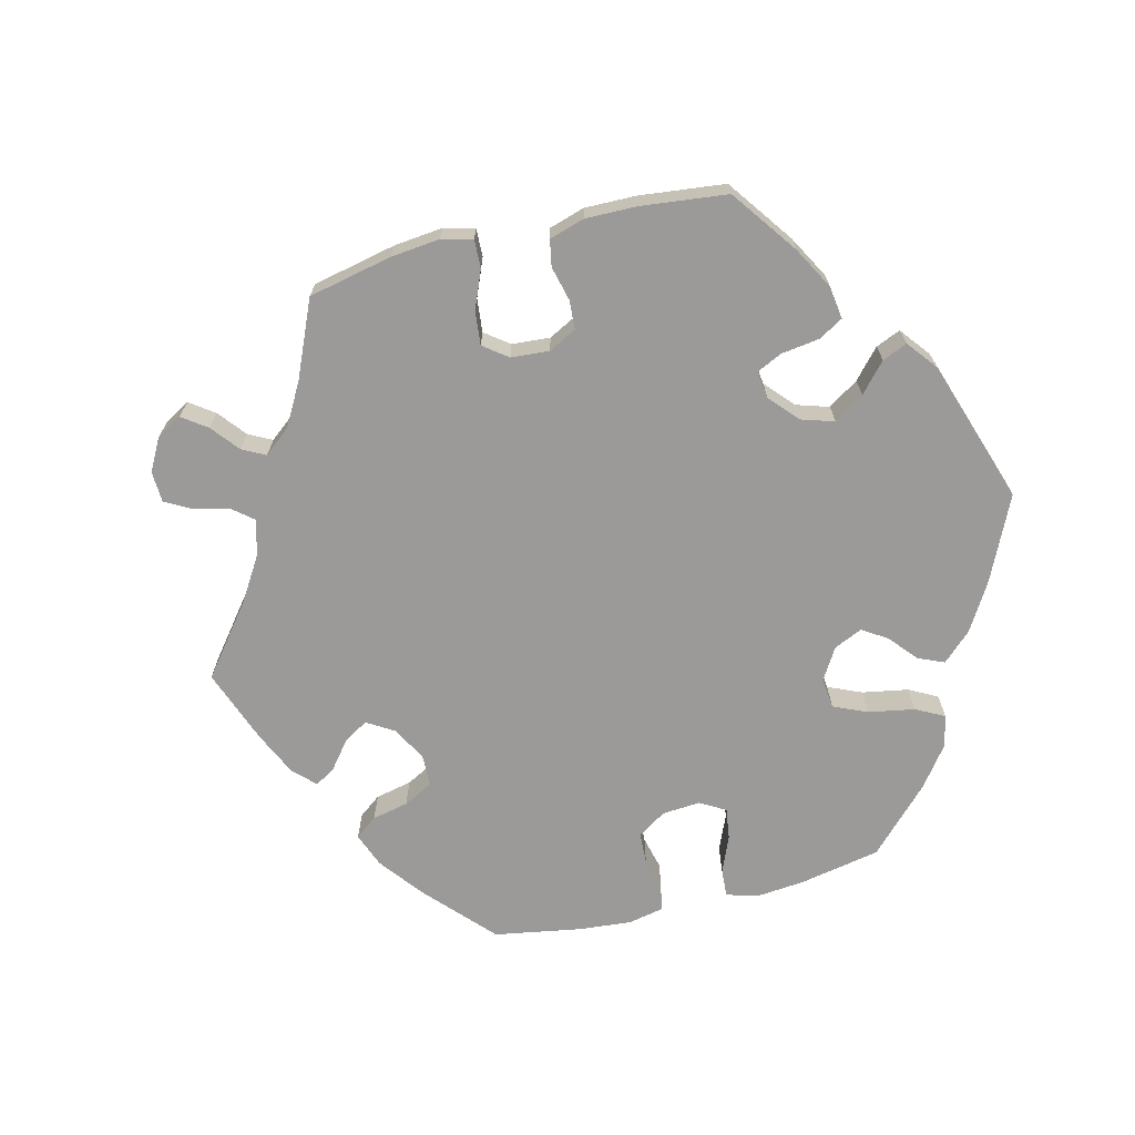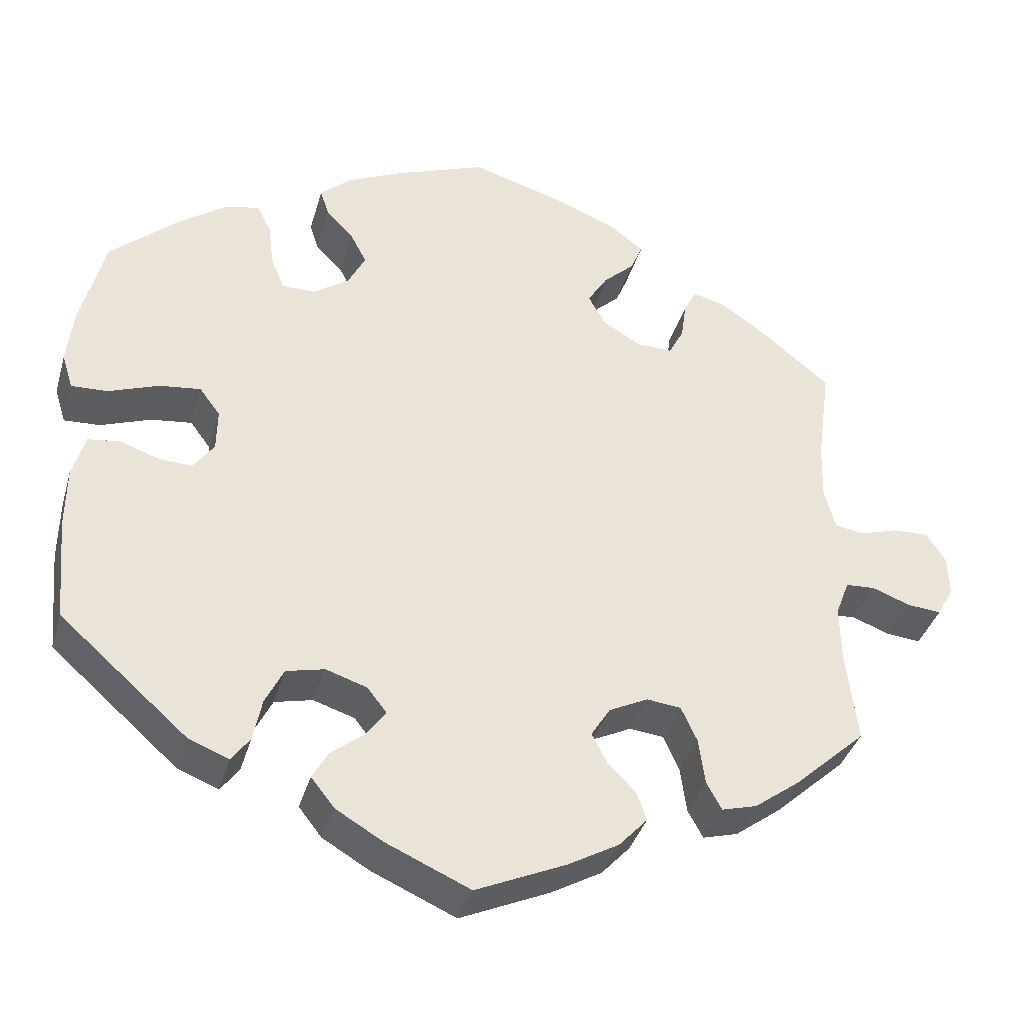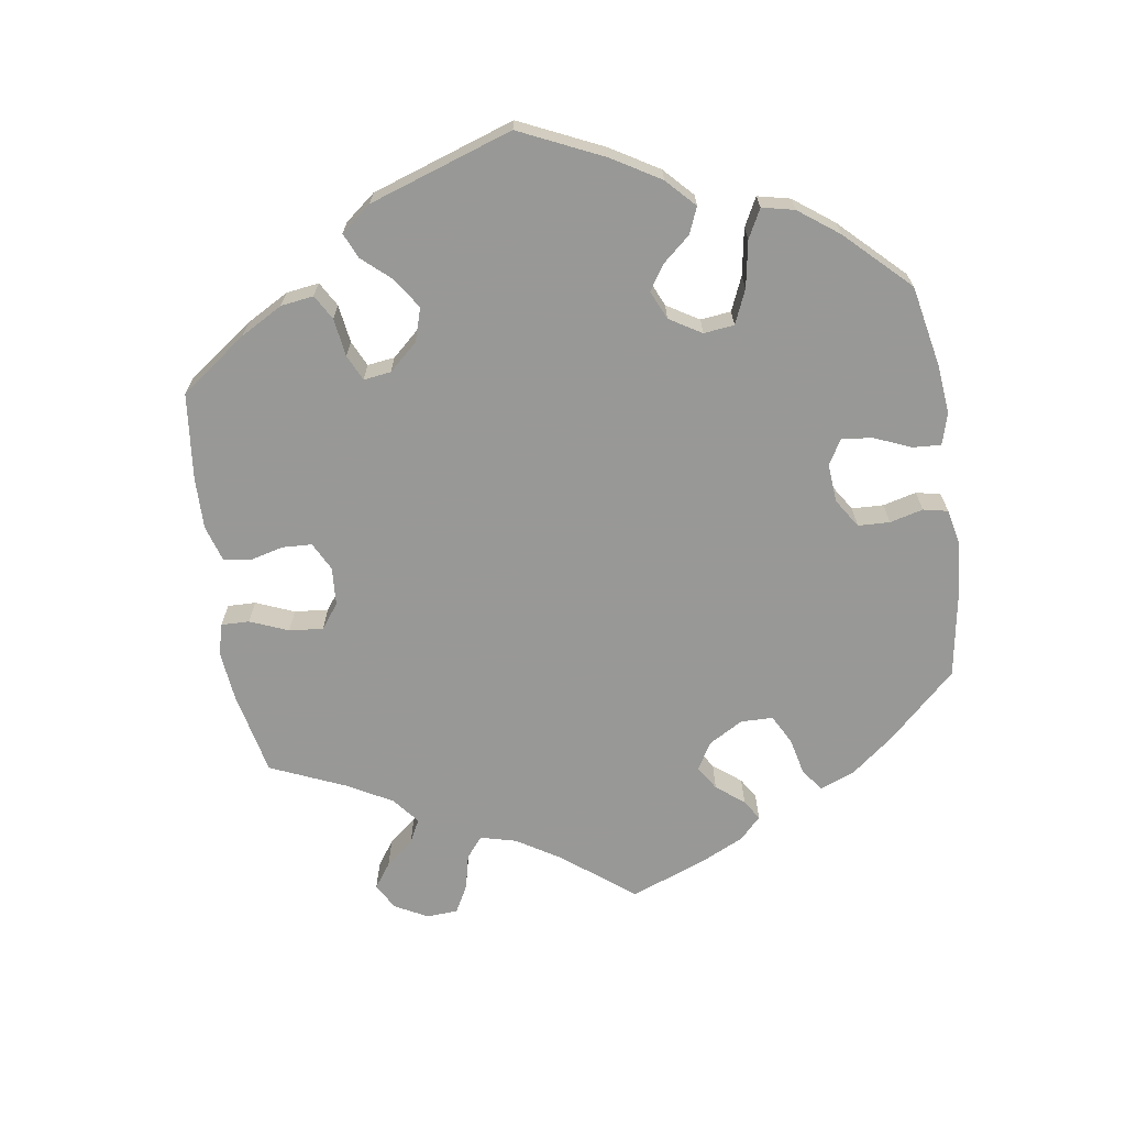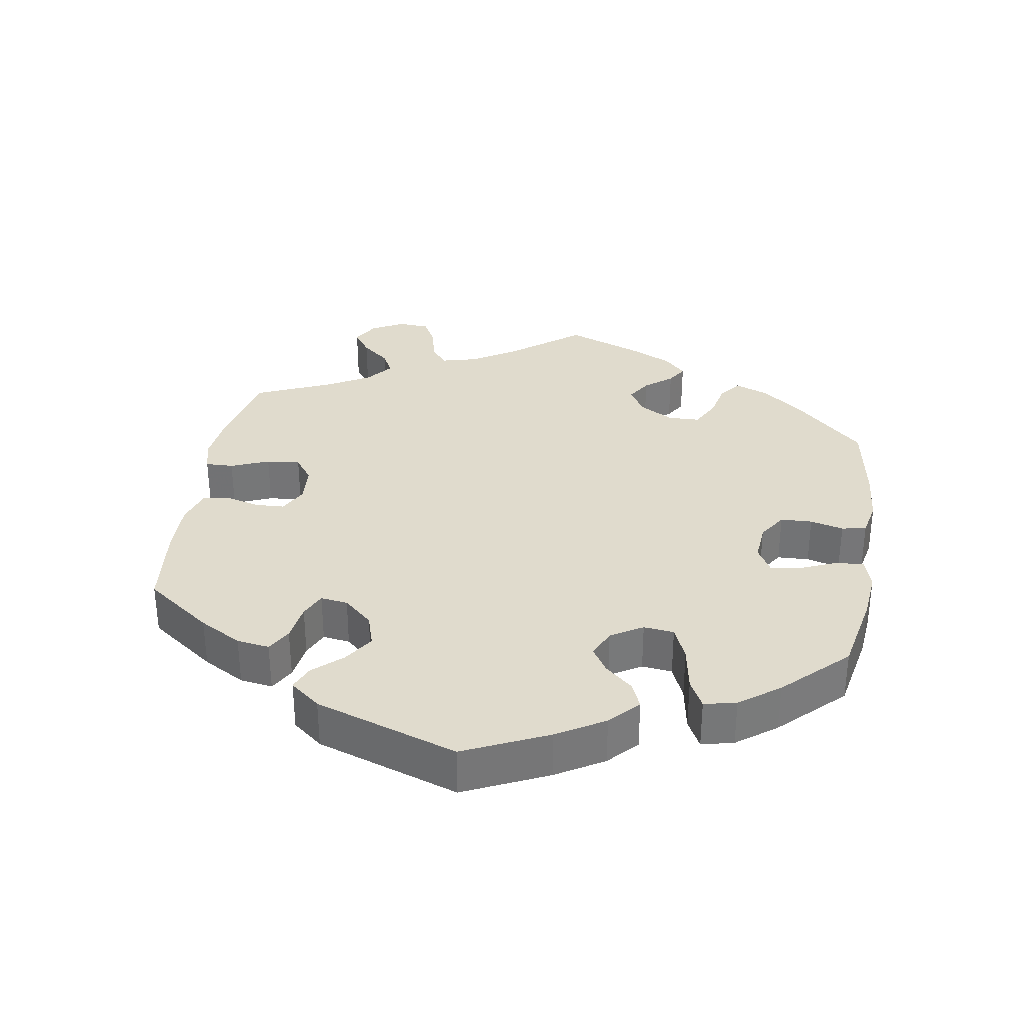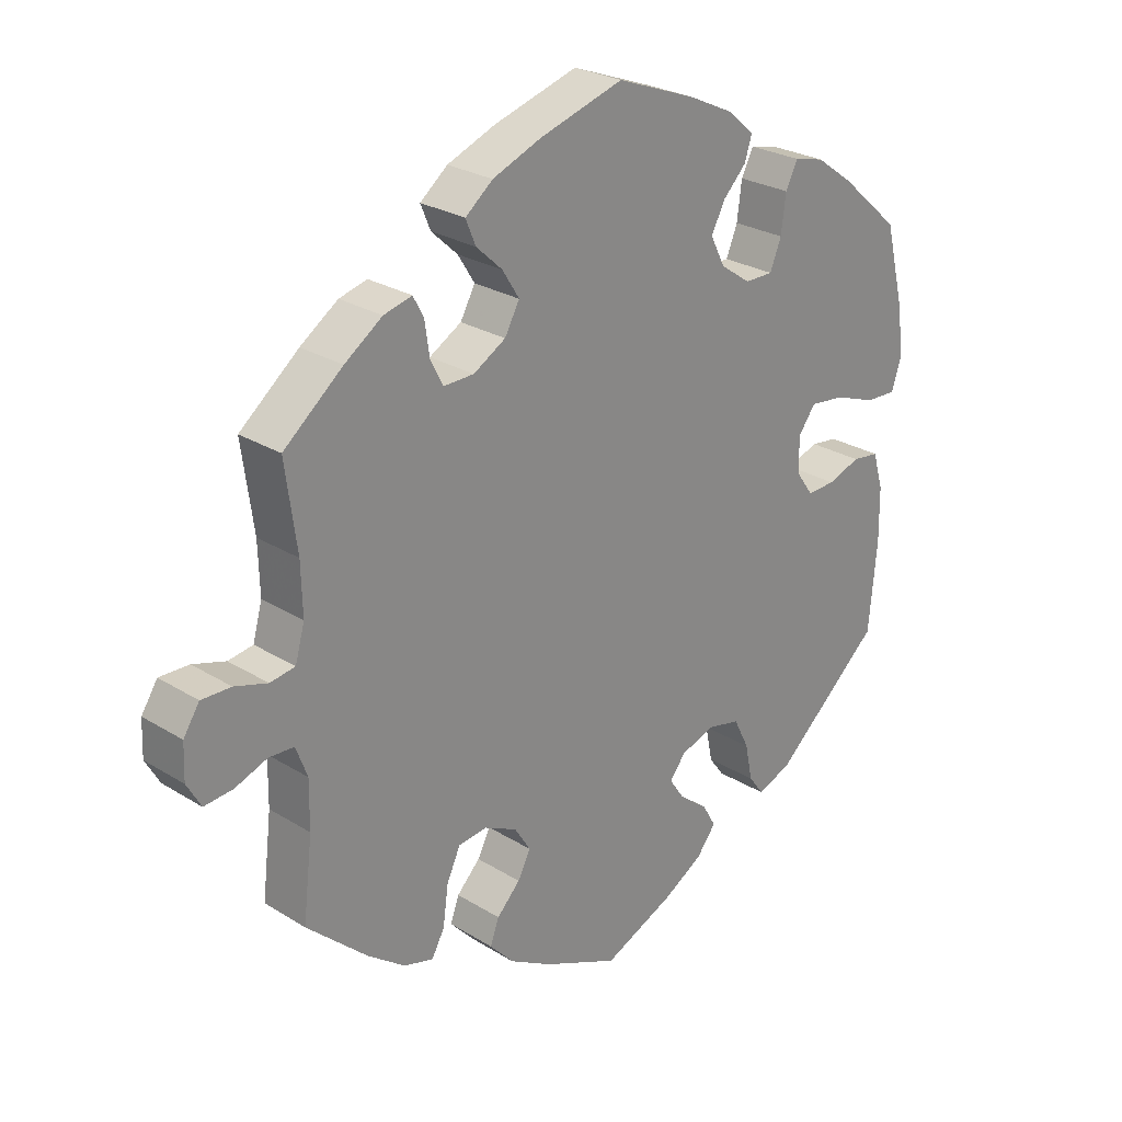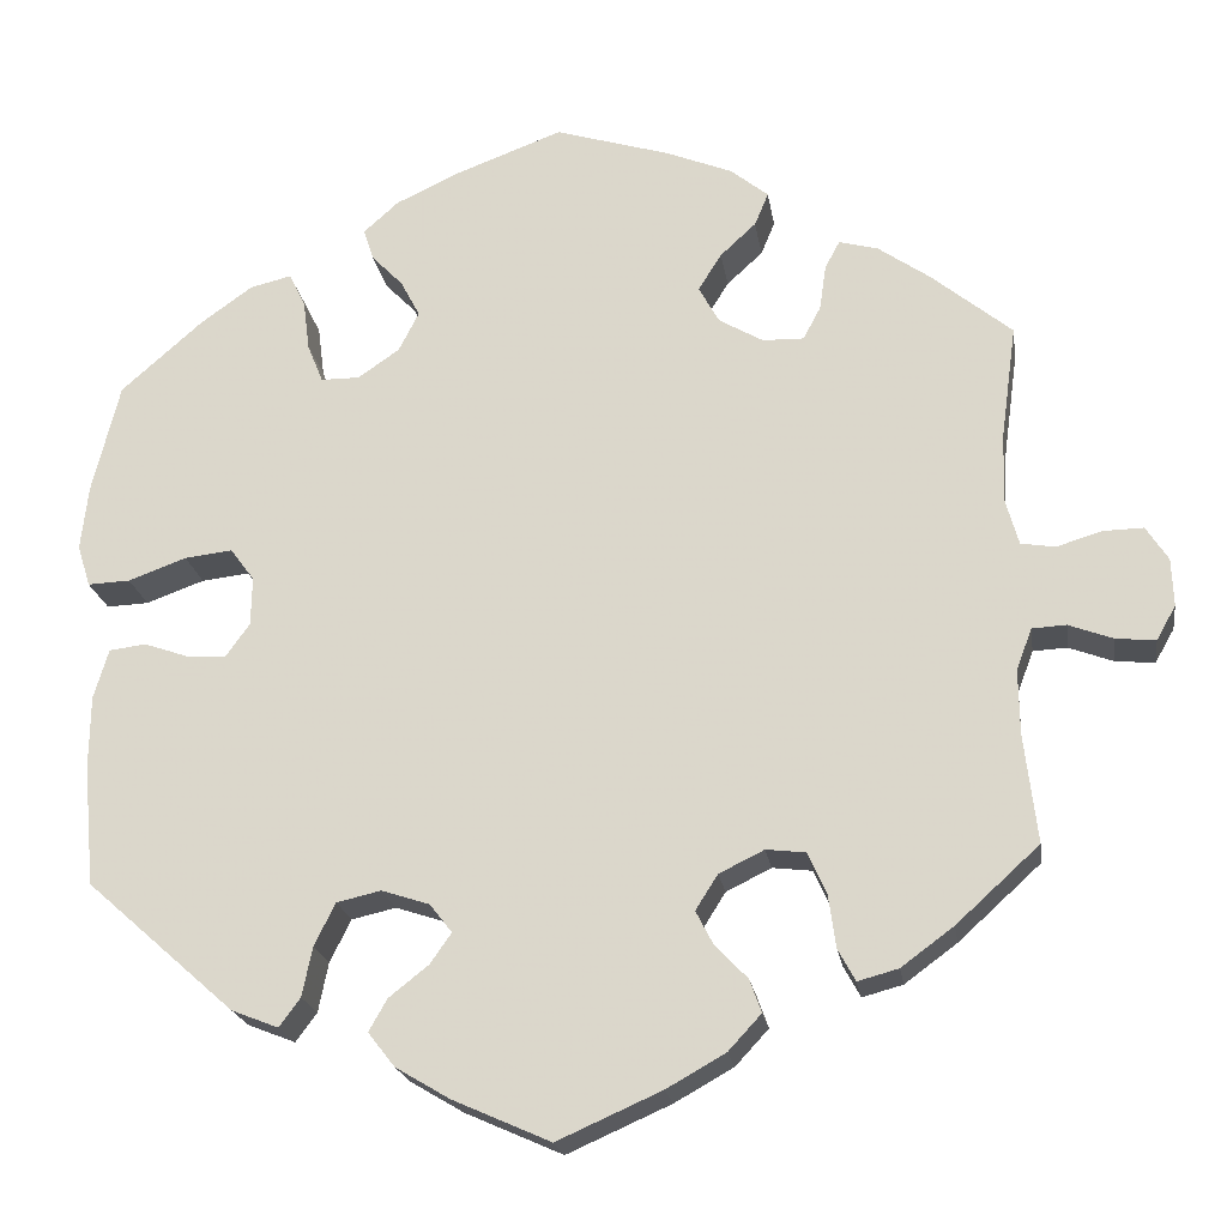
<metadata>
{"format":"obj","ext":"obj","renderer":"f3d","projection":"perspective","resolution":1024,"background":"white","views":[{"elev":-69.4,"azim":163.7,"up":"+Y"},{"elev":-37.2,"azim":-15.5,"up":"+Z"},{"elev":-68.5,"azim":-111.4,"up":"+Y"},{"elev":33.3,"azim":-110.8,"up":"+Y"},{"elev":26.1,"azim":134.4,"up":"+Z"},{"elev":-20.7,"azim":8.6,"up":"+Z"}]}
</metadata>
<code>
v -0.512 0.07 -0.158
v -0.511 0.07 -0.079
v -0.495 0.07 -0.025
v -0.455 0.07 -0.02
v -0.406 0.07 -0.037
v -0.364 0.07 -0.039
v -0.338 0.07 -0.003
v -0.337 0.07 0.05
v -0.363 0.07 0.085
v -0.415 0.07 0.079
v -0.478 0.07 0.056
v -0.524 0.07 0.054
v -0.538 0.07 0.099
v -0.53 0.07 0.169
v -0.5 0.07 0.289
v -0.411 0.07 0.367
v -0.355 0.07 0.407
v -0.31 0.07 0.418
v -0.292 0.07 0.382
v -0.285 0.07 0.327
v -0.268 0.07 0.285
v -0.226 0.07 0.285
v -0.181 0.07 0.316
v -0.159 0.07 0.359
v -0.18 0.07 0.399
v -0.214 0.07 0.434
v -0.225 0.07 0.468
v -0.187 0.07 0.502
v -0.119 0.07 0.534
v -0.001 0.07 0.578
v 0.124 0.07 0.54
v 0.196 0.07 0.511
v 0.237 0.07 0.478
v 0.222 0.07 0.442
v 0.183 0.07 0.406
v 0.158 0.07 0.366
v 0.18 0.07 0.326
v 0.228 0.07 0.298
v 0.273 0.07 0.297
v 0.292 0.07 0.333
v 0.299 0.07 0.382
v 0.315 0.07 0.412
v 0.357 0.07 0.401
v 0.413 0.07 0.362
v 0.501 0.07 0.29
v 0.484 0.07 0.165
v 0.482 0.07 0.091
v 0.496 0.07 0.041
v 0.533 0.07 0.035
v 0.582 0.07 0.05
v 0.626 0.07 0.051
v 0.65 0.07 0.014
v 0.652 0.07 -0.038
v 0.631 0.07 -0.075
v 0.588 0.07 -0.071
v 0.54 0.07 -0.053
v 0.503 0.07 -0.055
v 0.486 0.07 -0.1
v 0.487 0.07 -0.17
v 0.501 0.07 -0.288
v 0.411 0.07 -0.37
v 0.354 0.07 -0.412
v 0.31 0.07 -0.424
v 0.291 0.07 -0.389
v 0.283 0.07 -0.331
v 0.263 0.07 -0.287
v 0.22 0.07 -0.282
v 0.171 0.07 -0.306
v 0.147 0.07 -0.344
v 0.166 0.07 -0.381
v 0.201 0.07 -0.417
v 0.214 0.07 -0.453
v 0.178 0.07 -0.492
v 0.114 0.07 -0.528
v 0.001 0.07 -0.578
v -0.105 0.07 -0.531
v -0.164 0.07 -0.496
v -0.193 0.07 -0.459
v -0.173 0.07 -0.424
v -0.13 0.07 -0.39
v -0.107 0.07 -0.357
v -0.131 0.07 -0.326
v -0.183 0.07 -0.309
v -0.231 0.07 -0.32
v -0.254 0.07 -0.366
v -0.265 0.07 -0.42
v -0.288 0.07 -0.451
v -0.339 0.07 -0.431
v -0.5 0.07 -0.289
v -0.512 0 -0.158
v -0.511 0 -0.079
v -0.495 0 -0.025
v -0.455 0 -0.02
v -0.406 0 -0.037
v -0.364 0 -0.039
v -0.338 0 -0.003
v -0.337 0 0.05
v -0.363 0 0.085
v -0.415 0 0.079
v -0.478 0 0.056
v -0.524 0 0.054
v -0.538 0 0.099
v -0.53 0 0.169
v -0.5 0 0.289
v -0.411 0 0.367
v -0.355 0 0.407
v -0.31 0 0.418
v -0.292 0 0.382
v -0.285 0 0.327
v -0.268 0 0.285
v -0.226 0 0.285
v -0.181 0 0.316
v -0.159 0 0.359
v -0.18 0 0.399
v -0.214 0 0.434
v -0.225 0 0.468
v -0.187 0 0.502
v -0.119 0 0.534
v -0.001 0 0.578
v 0.124 0 0.54
v 0.196 0 0.511
v 0.237 0 0.478
v 0.222 0 0.442
v 0.183 0 0.406
v 0.158 0 0.366
v 0.18 0 0.326
v 0.228 0 0.298
v 0.273 0 0.297
v 0.292 0 0.333
v 0.299 0 0.382
v 0.315 0 0.412
v 0.357 0 0.401
v 0.413 0 0.362
v 0.501 0 0.29
v 0.484 0 0.165
v 0.482 0 0.091
v 0.496 0 0.041
v 0.533 0 0.035
v 0.582 0 0.05
v 0.626 0 0.051
v 0.65 0 0.014
v 0.652 0 -0.038
v 0.631 0 -0.075
v 0.588 0 -0.071
v 0.54 0 -0.053
v 0.503 0 -0.055
v 0.486 0 -0.1
v 0.487 0 -0.17
v 0.501 0 -0.288
v 0.411 0 -0.37
v 0.354 0 -0.412
v 0.31 0 -0.424
v 0.291 0 -0.389
v 0.283 0 -0.331
v 0.263 0 -0.287
v 0.22 0 -0.282
v 0.171 0 -0.306
v 0.147 0 -0.344
v 0.166 0 -0.381
v 0.201 0 -0.417
v 0.214 0 -0.453
v 0.178 0 -0.492
v 0.114 0 -0.528
v 0.001 0 -0.578
v -0.105 0 -0.531
v -0.164 0 -0.496
v -0.193 0 -0.459
v -0.173 0 -0.424
v -0.13 0 -0.39
v -0.107 0 -0.357
v -0.131 0 -0.326
v -0.183 0 -0.309
v -0.231 0 -0.32
v -0.254 0 -0.366
v -0.265 0 -0.42
v -0.288 0 -0.451
v -0.339 0 -0.431
v -0.5 0 -0.289
f 85 86 87 88
f 84 85 88 89
f 83 84 89 1
f 77 78 79 80
f 77 80 81
f 76 77 81
f 75 76 81
f 74 75 81
f 73 74 81 82
f 70 71 72 73
f 69 70 73 82
f 62 63 64 65
f 62 65 66
f 59 60 61 62
f 58 59 62 66
f 57 58 66 67
f 53 54 55 56
f 53 56 57
f 52 53 57
f 49 50 51 52
f 48 49 52 57
f 47 48 57 67
f 43 44 45 46
f 40 41 42 43
f 39 40 43 46
f 38 39 46 47
f 32 33 34 35
f 32 35 36
f 31 32 36
f 30 31 36
f 29 30 36 37
f 25 26 27 28
f 24 25 28 29
f 17 18 19 20
f 17 20 21
f 16 17 21
f 15 16 21
f 14 15 21
f 13 14 21 22
f 10 11 12 13
f 9 10 13 22
f 2 3 4 5
f 2 5 6
f 1 2 6
f 83 1 6
f 68 69 82 83
f 68 83 6 7
f 67 68 7 8
f 37 38 47 67
f 24 29 37 67
f 23 24 67
f 22 23 67
f 8 9 22 67
f 177 176 175 174
f 178 177 174 173
f 90 178 173 172
f 169 168 167 166
f 170 169 166
f 170 166 165
f 170 165 164
f 170 164 163
f 171 170 163 162
f 162 161 160 159
f 171 162 159 158
f 154 153 152 151
f 155 154 151
f 151 150 149 148
f 155 151 148 147
f 156 155 147 146
f 145 144 143 142
f 146 145 142
f 146 142 141
f 141 140 139 138
f 146 141 138 137
f 156 146 137 136
f 135 134 133 132
f 132 131 130 129
f 135 132 129 128
f 136 135 128 127
f 124 123 122 121
f 125 124 121
f 125 121 120
f 125 120 119
f 126 125 119 118
f 117 116 115 114
f 118 117 114 113
f 109 108 107 106
f 110 109 106
f 110 106 105
f 110 105 104
f 110 104 103
f 111 110 103 102
f 102 101 100 99
f 111 102 99 98
f 94 93 92 91
f 95 94 91
f 95 91 90
f 95 90 172
f 172 171 158 157
f 96 95 172 157
f 97 96 157 156
f 156 136 127 126
f 156 126 118 113
f 156 113 112
f 156 112 111
f 156 111 98 97
f 1 90 91 2
f 2 91 92 3
f 3 92 93 4
f 4 93 94 5
f 5 94 95 6
f 6 95 96 7
f 7 96 97 8
f 8 97 98 9
f 9 98 99 10
f 10 99 100 11
f 11 100 101 12
f 12 101 102 13
f 13 102 103 14
f 14 103 104 15
f 15 104 105 16
f 16 105 106 17
f 17 106 107 18
f 18 107 108 19
f 19 108 109 20
f 20 109 110 21
f 21 110 111 22
f 22 111 112 23
f 23 112 113 24
f 24 113 114 25
f 25 114 115 26
f 26 115 116 27
f 27 116 117 28
f 28 117 118 29
f 29 118 119 30
f 30 119 120 31
f 31 120 121 32
f 32 121 122 33
f 33 122 123 34
f 34 123 124 35
f 35 124 125 36
f 36 125 126 37
f 37 126 127 38
f 38 127 128 39
f 39 128 129 40
f 40 129 130 41
f 41 130 131 42
f 42 131 132 43
f 43 132 133 44
f 44 133 134 45
f 45 134 135 46
f 46 135 136 47
f 47 136 137 48
f 48 137 138 49
f 49 138 139 50
f 50 139 140 51
f 51 140 141 52
f 52 141 142 53
f 53 142 143 54
f 54 143 144 55
f 55 144 145 56
f 56 145 146 57
f 57 146 147 58
f 58 147 148 59
f 59 148 149 60
f 60 149 150 61
f 61 150 151 62
f 62 151 152 63
f 63 152 153 64
f 64 153 154 65
f 65 154 155 66
f 66 155 156 67
f 67 156 157 68
f 68 157 158 69
f 69 158 159 70
f 70 159 160 71
f 71 160 161 72
f 72 161 162 73
f 73 162 163 74
f 74 163 164 75
f 75 164 165 76
f 76 165 166 77
f 77 166 167 78
f 78 167 168 79
f 79 168 169 80
f 80 169 170 81
f 81 170 171 82
f 82 171 172 83
f 83 172 173 84
f 84 173 174 85
f 85 174 175 86
f 86 175 176 87
f 87 176 177 88
f 88 177 178 89
f 89 178 90 1

</code>
